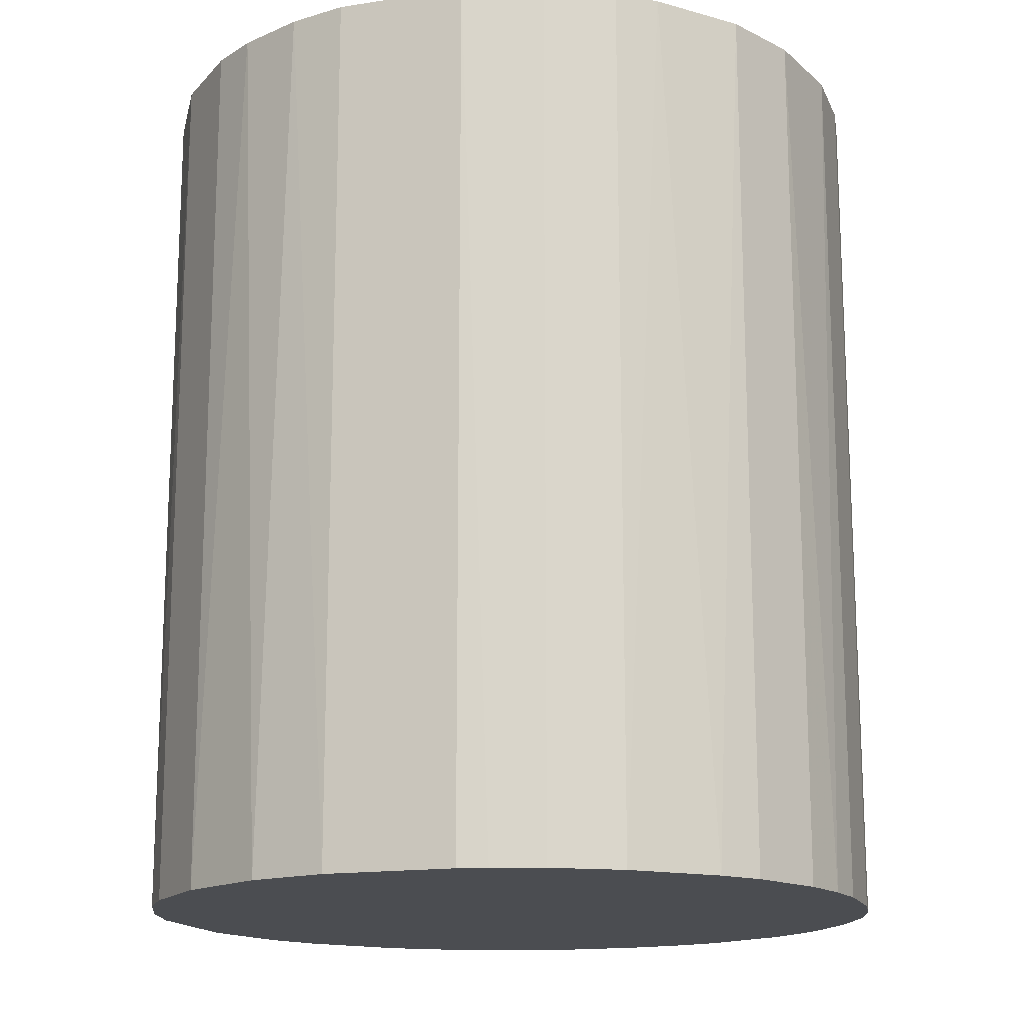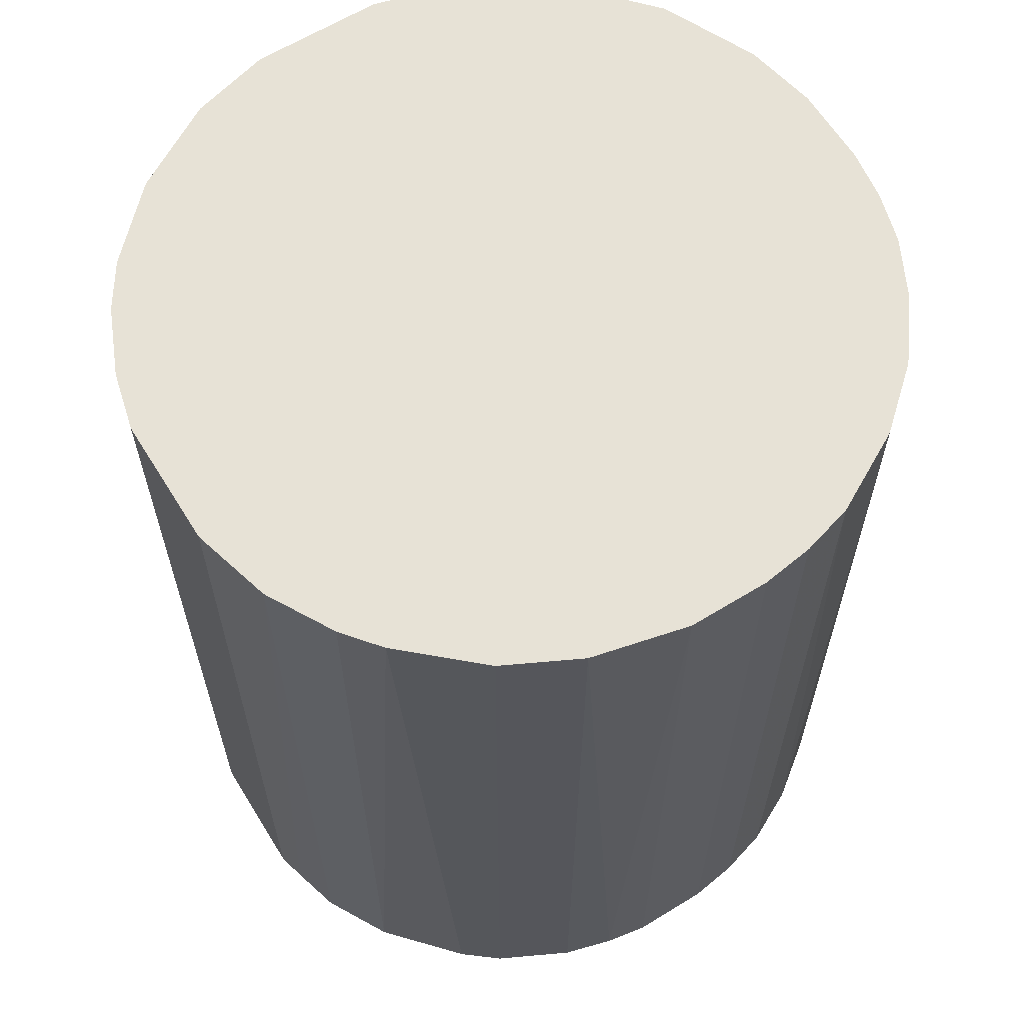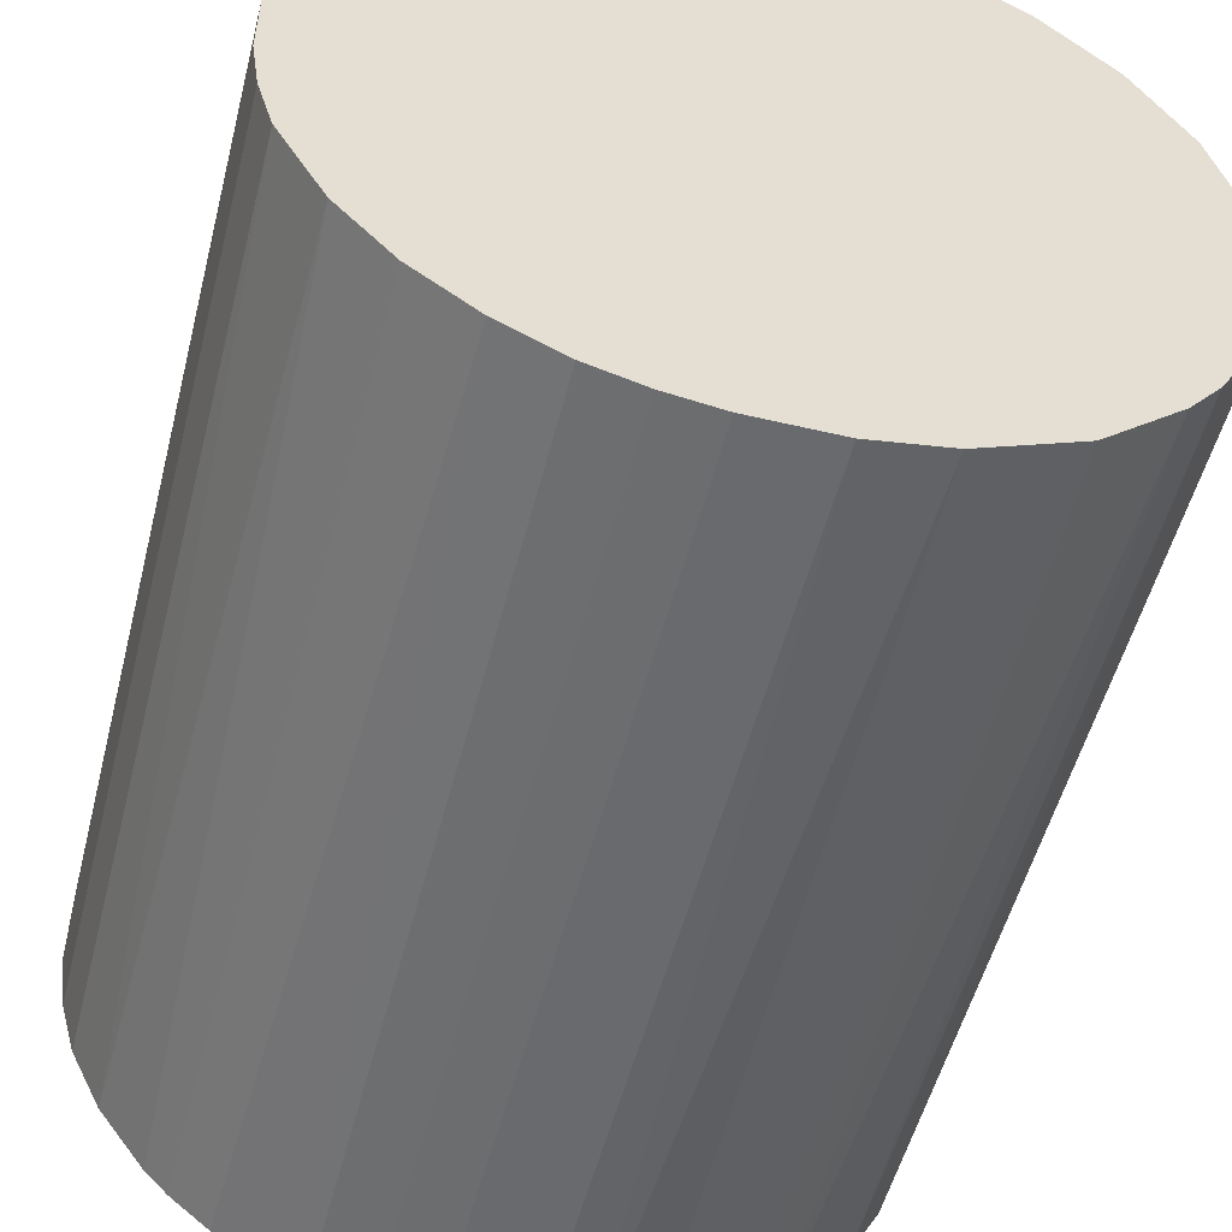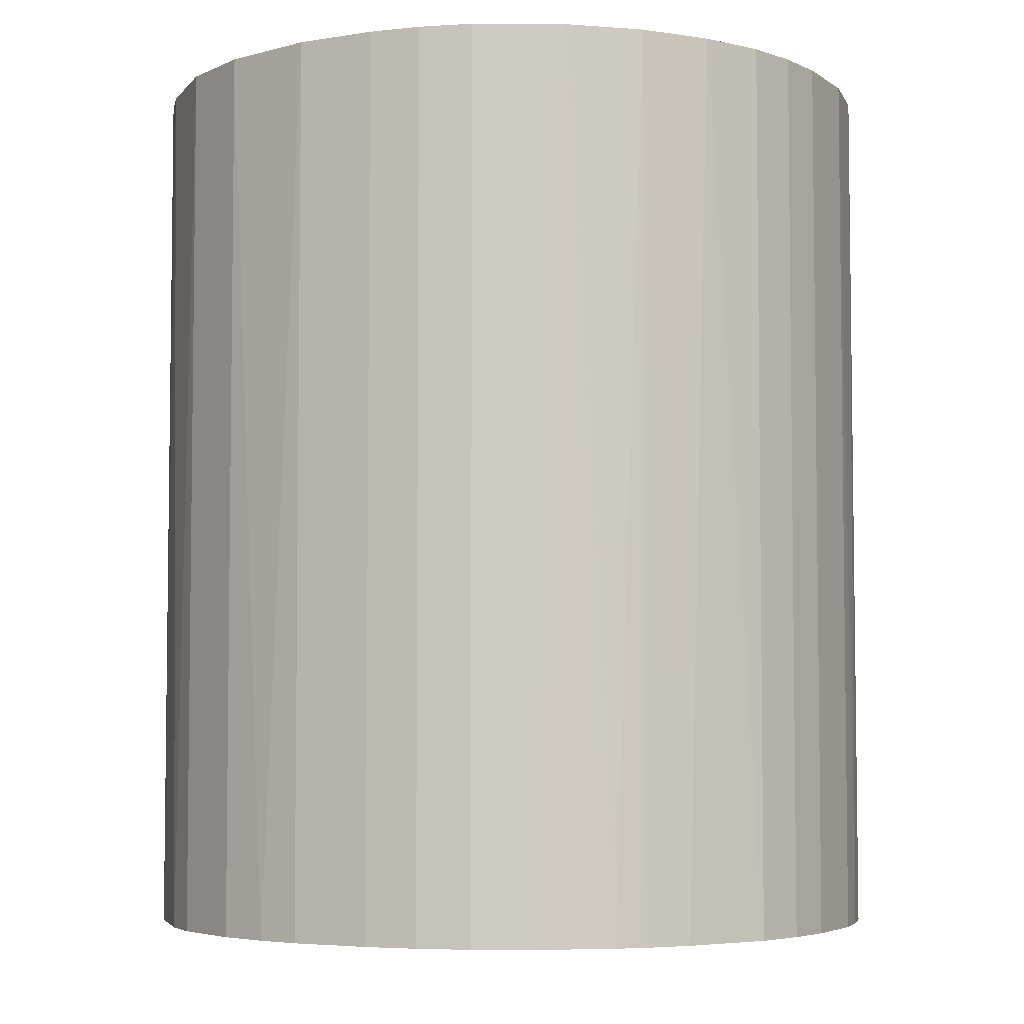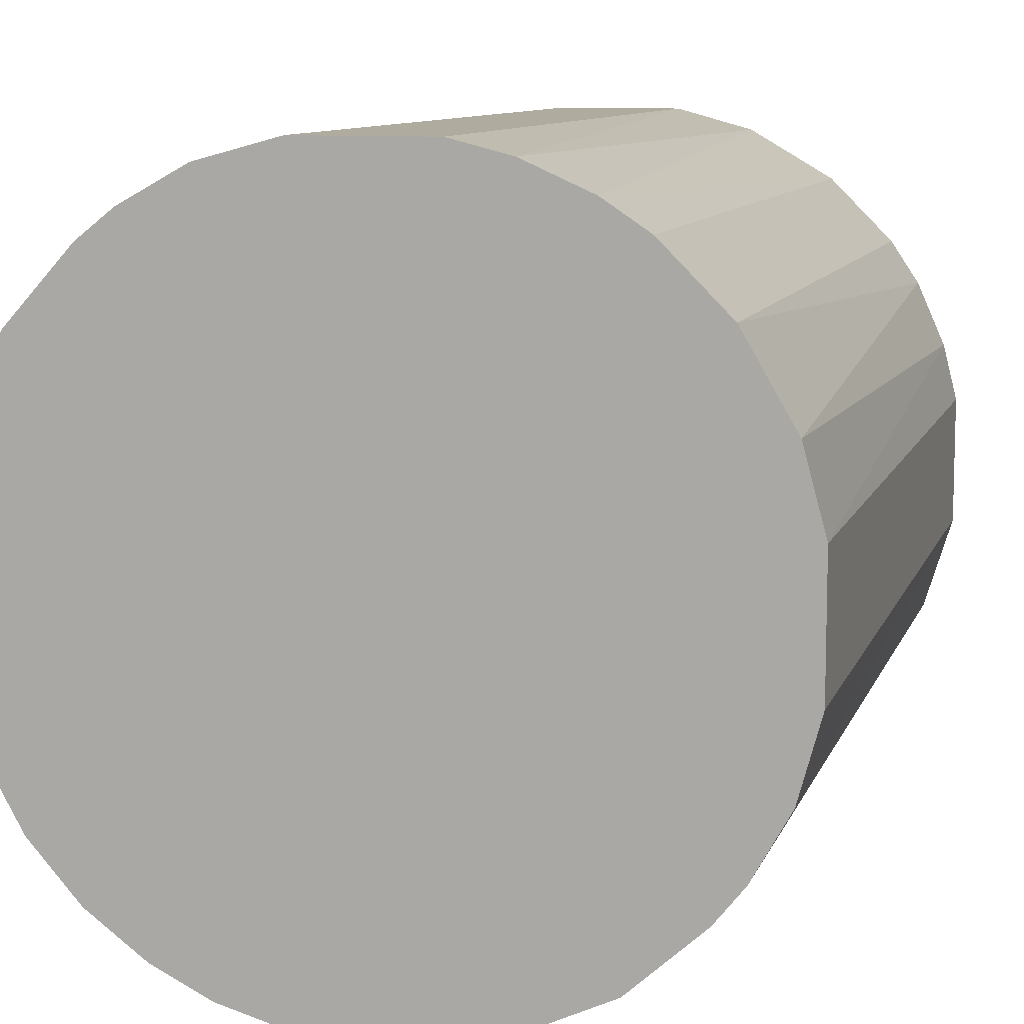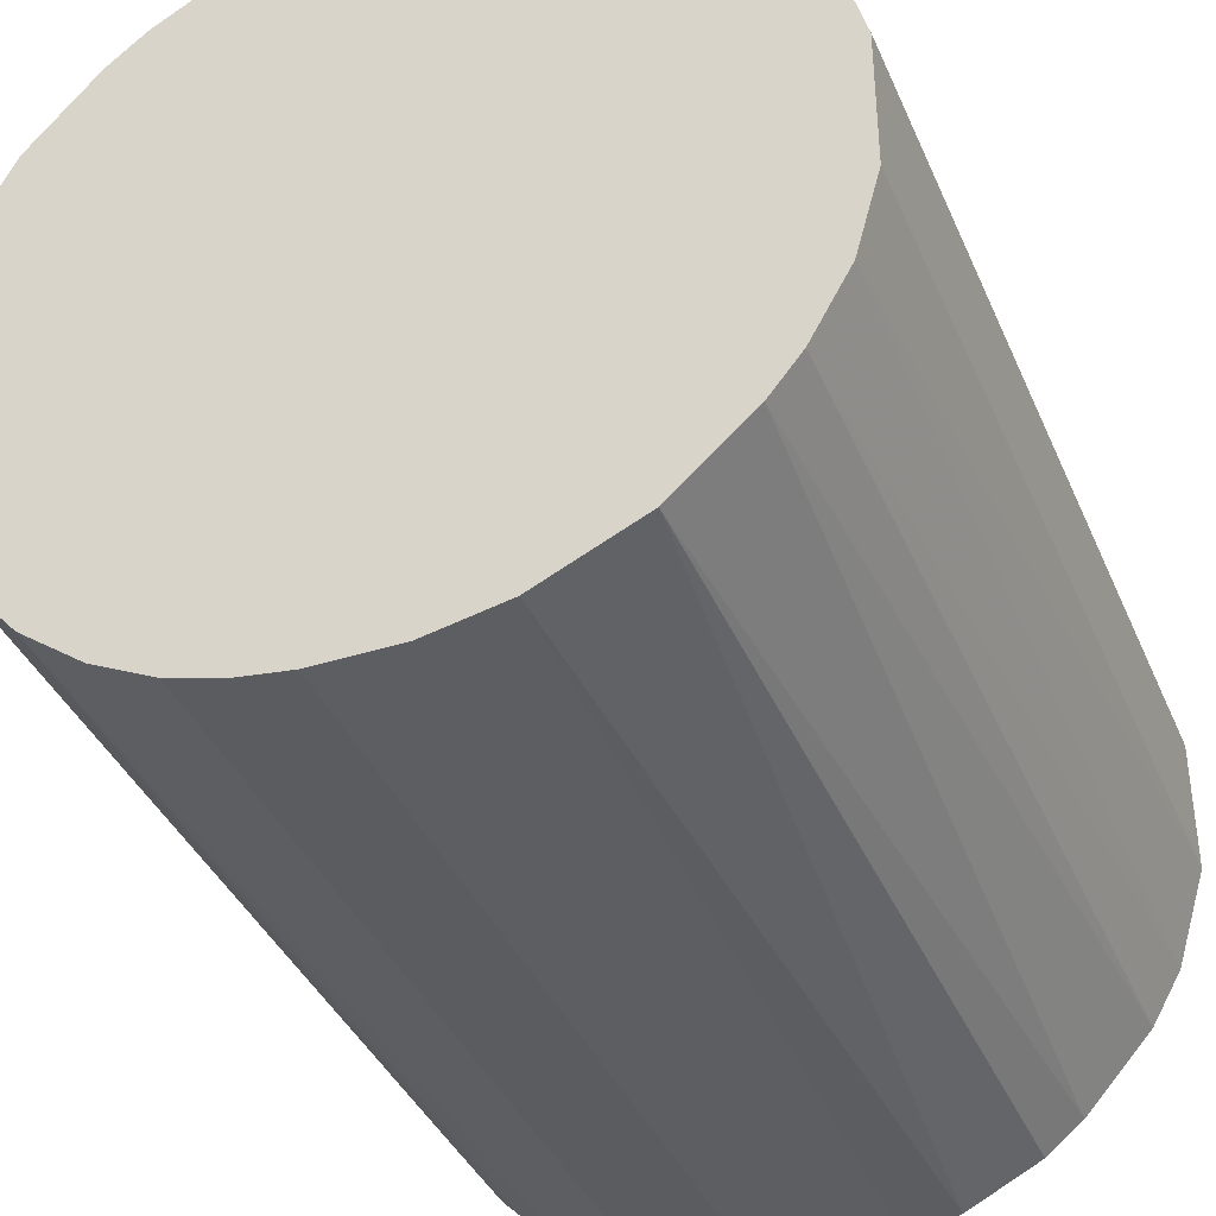
<metadata>
{"format":"obj","ext":"obj","renderer":"f3d","projection":"perspective","resolution":1024,"background":"white","views":[{"elev":-16.0,"azim":-162.2,"up":"+Z"},{"elev":63.0,"azim":-121.8,"up":"+Z"},{"elev":-53.0,"azim":-14.2,"up":"+Y"},{"elev":-4.8,"azim":-62.5,"up":"+Z"},{"elev":9.7,"azim":15.2,"up":"+Y"},{"elev":-38.8,"azim":21.7,"up":"+Y"}]}
</metadata>
<code>
o convex_0
v -0.004451 0.02471 0.02965
v -0.002504 -0.02487 -0.02965
v -0.005907 -0.02438 -0.02965
v 0.004295 0.02471 -0.02965
v 0.02471 -0.004451 0.02965
v -0.02438 -0.005907 0.02965
v -0.02341 0.009153 -0.02965
v 0.02471 -0.004451 -0.02965
v 0.007697 -0.02389 0.02965
v 0.01985 0.01547 0.02965
v -0.02146 -0.0132 -0.02965
v -0.0132 -0.02146 0.02965
v 0.01645 -0.01903 -0.02965
v -0.02098 0.01402 0.02965
v 0.0218 0.01256 -0.02965
v -0.01417 0.02082 -0.02965
v 0.02082 -0.01417 0.02965
v 0.01256 0.02179 0.02965
v 0.02471 0.004295 0.02965
v 0.01547 0.01985 -0.02965
v -0.02487 -0.002505 -0.02965
v -0.02487 0.002834 0.02965
v -0.002504 -0.02487 0.02965
v 0.005751 -0.02438 -0.02965
v -0.01417 0.02082 0.02965
v -0.02049 -0.01466 0.02965
v -0.01466 -0.02049 -0.02965
v -0.006392 0.02422 -0.02965
v 0.02277 -0.01077 -0.02965
v 0.01402 -0.02097 0.02965
v 0.004295 0.02471 0.02965
v 0.02471 0.004295 -0.02965
v -0.01903 0.01644 -0.02965
v 0.009643 0.02325 -0.02965
v 0.02325 0.009643 0.02965
v 0.009158 -0.02341 -0.02965
v -0.009799 0.02325 0.02965
v -0.009314 -0.02341 0.02965
v -0.02341 -0.009309 -0.02965
v -0.02341 0.009153 0.02965
v 0.002839 -0.02487 0.02965
v -0.02487 0.002834 -0.02965
v 0.02325 -0.009794 0.02965
v -0.01709 -0.01854 -0.02965
v -0.009314 -0.02341 -0.02965
v -0.02341 -0.009309 0.02965
v -0.01709 -0.01854 0.02965
v 0.02082 -0.01417 -0.02965
v -0.0166 0.01887 0.02965
v 0.01887 -0.0166 0.02965
v -0.004451 0.02471 -0.02965
v 0.01547 0.01985 0.02965
v 0.01985 0.01547 -0.02965
v -0.009799 0.02325 -0.02965
v 0.008182 0.02374 0.02965
v 0.02374 0.008182 -0.02965
v -0.02098 0.01402 -0.02965
v 0.01402 -0.02097 -0.02965
v 0.002839 -0.02487 -0.02965
v -0.02487 -0.002505 0.02965
v -0.02438 0.005751 -0.02965
v -0.01854 -0.01709 -0.02965
v -0.02438 -0.005907 -0.02965
v -0.005907 -0.02438 0.02965
f 23 38 64
f 2 3 4
f 5 1 6
f 4 3 7
f 2 4 8
f 5 6 9
f 1 5 10
f 7 3 11
f 9 6 12
f 2 8 13
f 6 1 14
f 8 4 15
f 4 7 16
f 5 9 17
f 1 10 18
f 5 8 19
f 10 5 19
f 15 4 20
f 7 11 21
f 6 14 22
f 3 2 23
f 9 12 23
f 2 13 24
f 14 1 25
f 12 6 26
f 11 3 27
f 4 16 28
f 13 8 29
f 17 9 30
f 4 1 31
f 1 18 31
f 8 15 32
f 19 8 32
f 16 7 33
f 20 4 34
f 18 20 34
f 15 10 35
f 10 19 35
f 24 13 36
f 9 24 36
f 30 9 36
f 25 1 37
f 16 25 37
f 1 28 37
f 23 12 38
f 21 11 39
f 14 7 40
f 22 14 40
f 23 2 41
f 9 23 41
f 24 9 41
f 7 21 42
f 21 22 42
f 8 5 43
f 5 17 43
f 29 8 43
f 17 29 43
f 11 27 44
f 12 27 45
f 27 3 45
f 3 38 45
f 38 12 45
f 26 6 46
f 11 26 46
f 6 39 46
f 39 11 46
f 12 26 47
f 27 12 47
f 44 27 47
f 13 29 48
f 29 17 48
f 14 25 49
f 25 16 49
f 33 14 49
f 16 33 49
f 17 30 50
f 30 13 50
f 13 48 50
f 48 17 50
f 1 4 51
f 28 1 51
f 4 28 51
f 18 10 52
f 10 20 52
f 20 18 52
f 10 15 53
f 15 20 53
f 20 10 53
f 28 16 54
f 16 37 54
f 37 28 54
f 4 31 55
f 31 18 55
f 34 4 55
f 18 34 55
f 32 15 56
f 19 32 56
f 15 35 56
f 35 19 56
f 7 14 57
f 33 7 57
f 14 33 57
f 13 30 58
f 36 13 58
f 30 36 58
f 2 24 59
f 41 2 59
f 24 41 59
f 21 6 60
f 6 22 60
f 22 21 60
f 40 7 61
f 22 40 61
f 7 42 61
f 42 22 61
f 26 11 62
f 11 44 62
f 47 26 62
f 44 47 62
f 6 21 63
f 39 6 63
f 21 39 63
f 3 23 64
f 38 3 64

</code>
